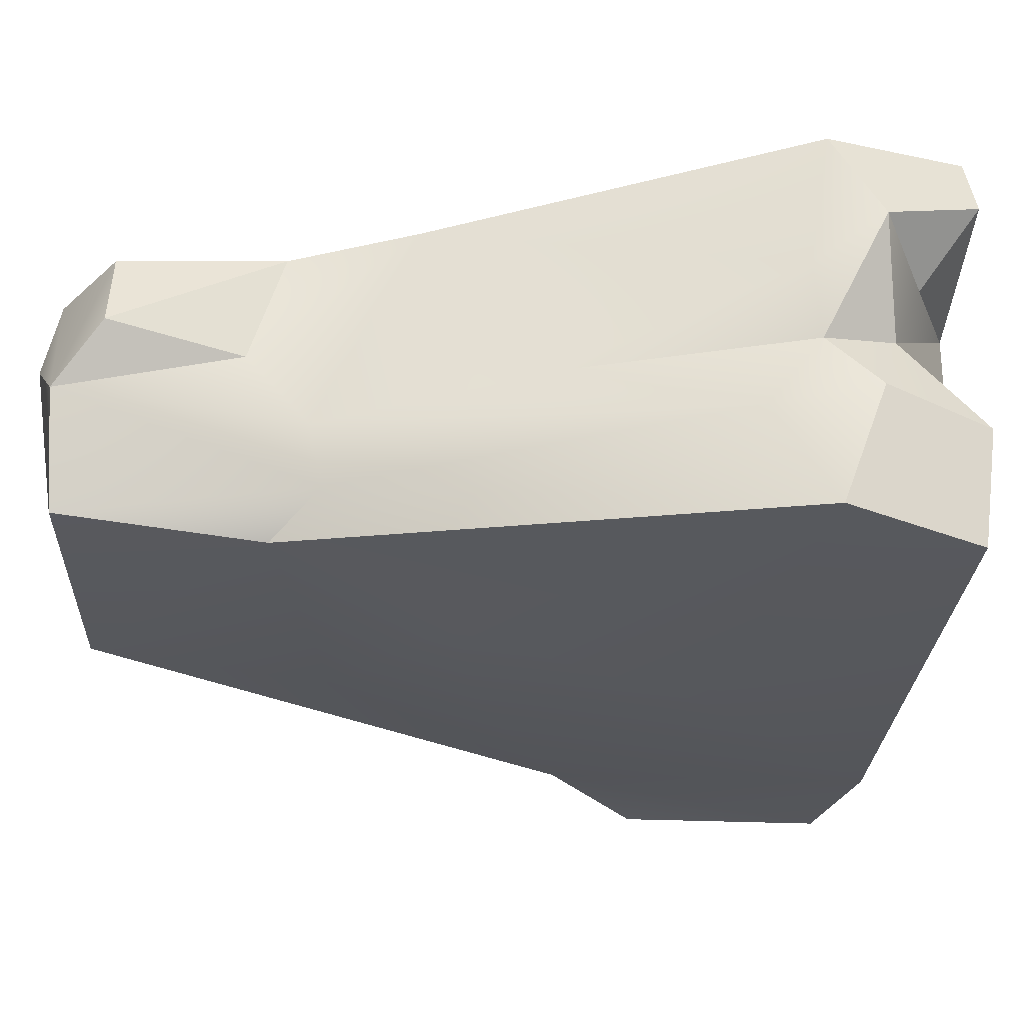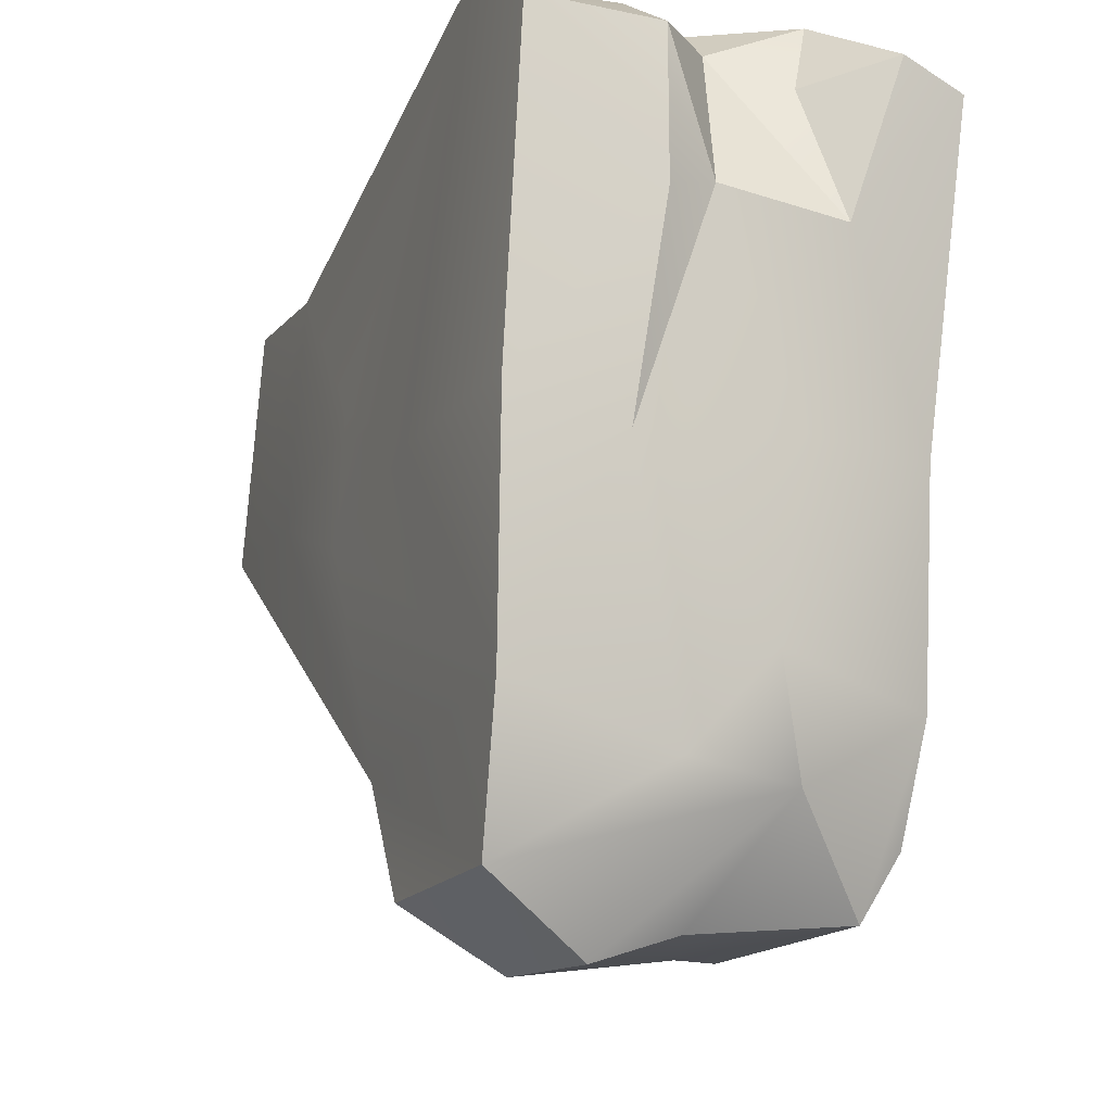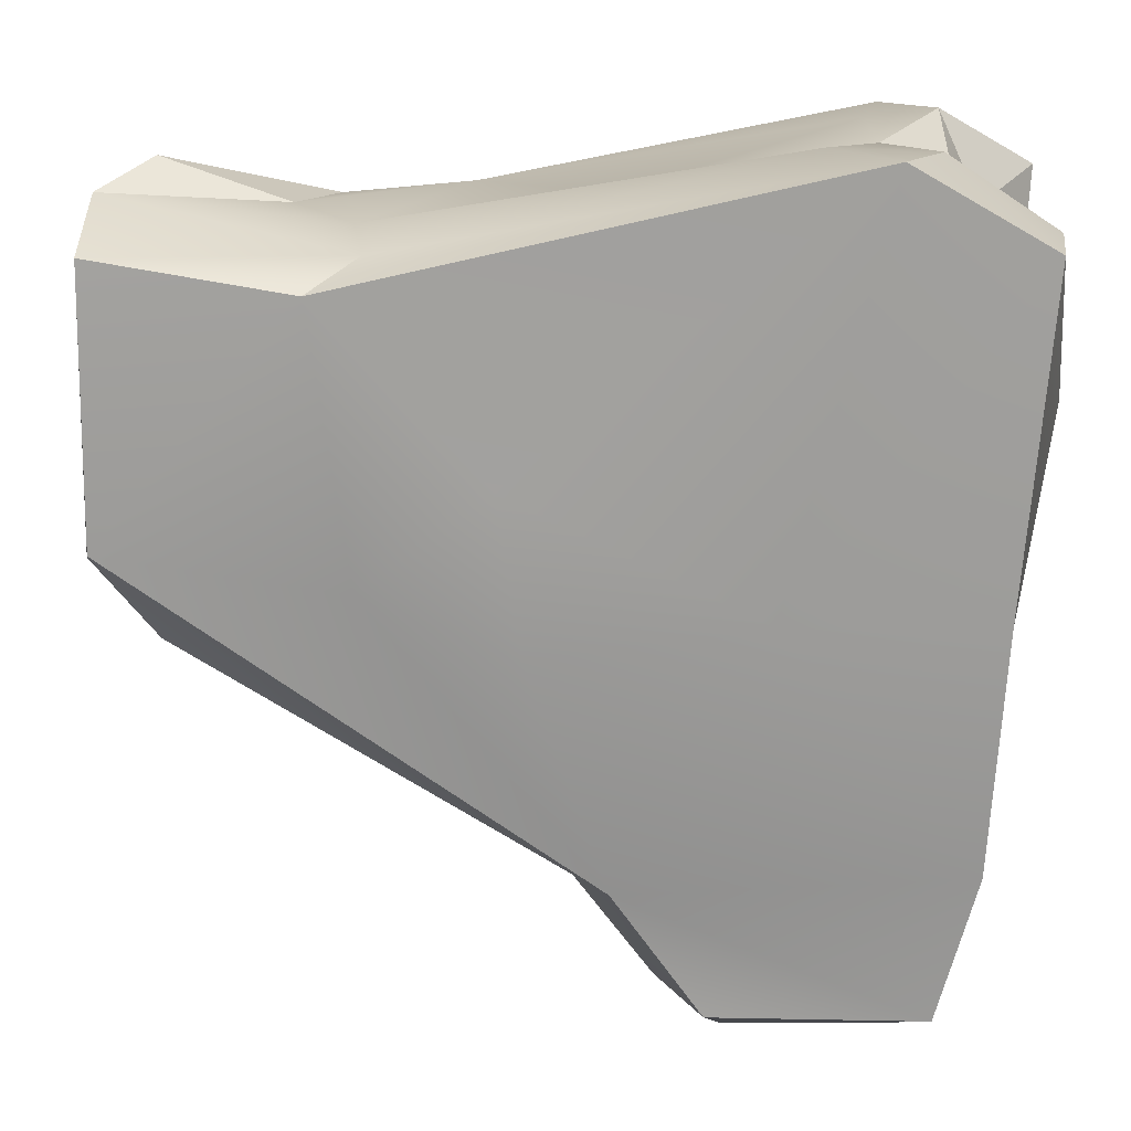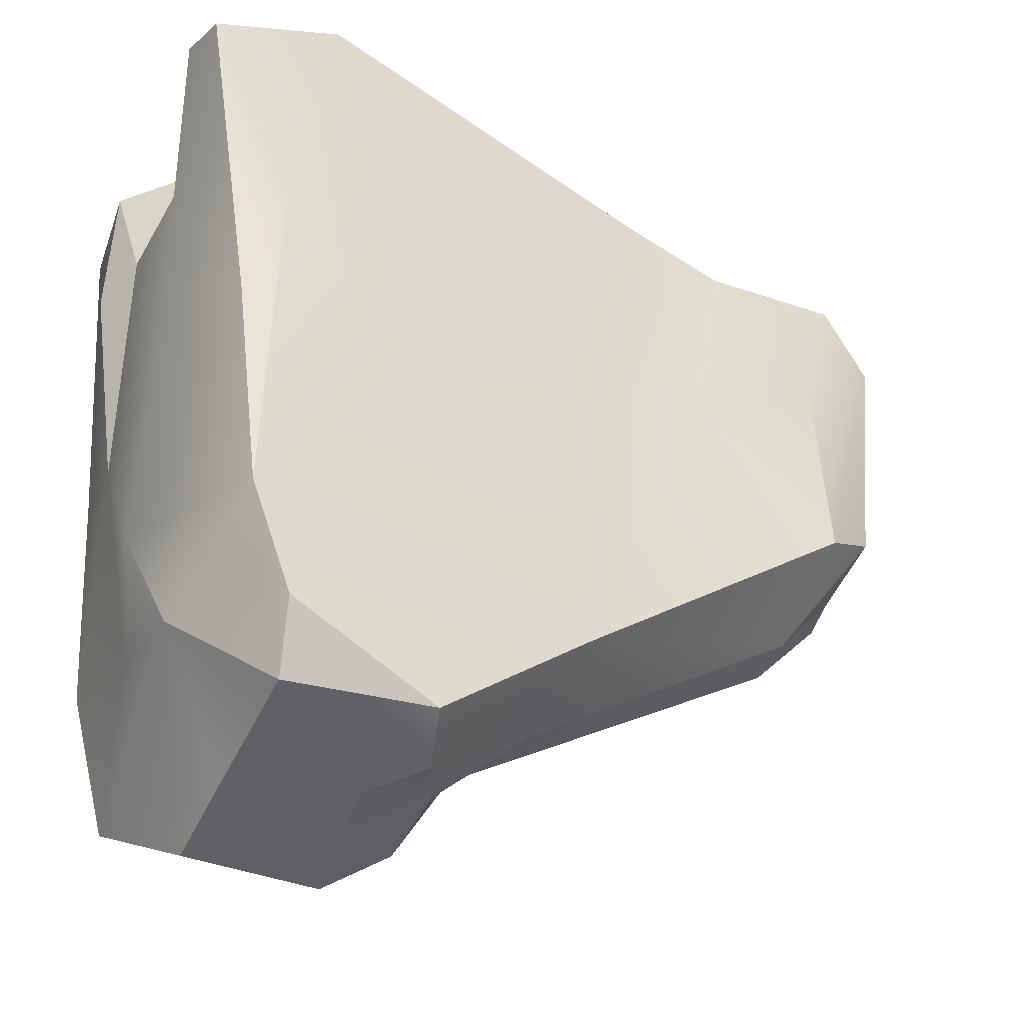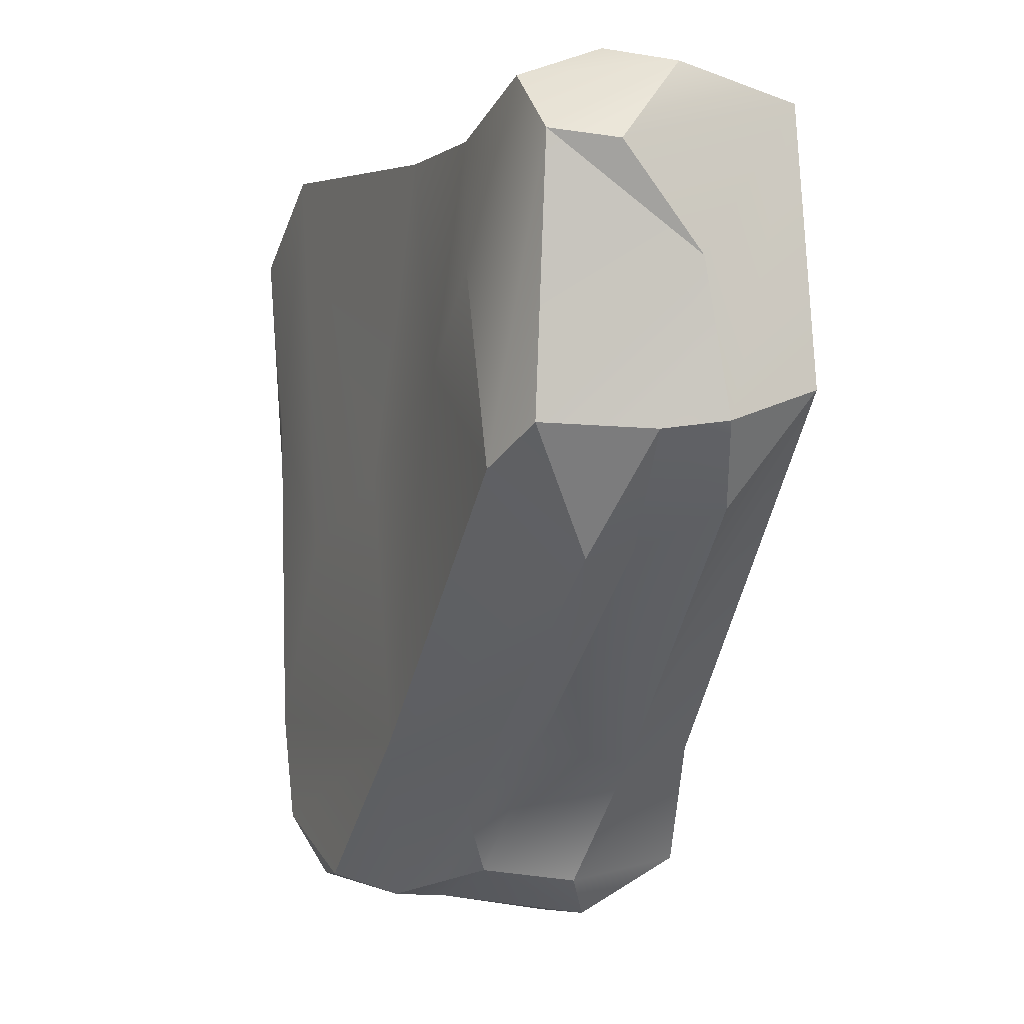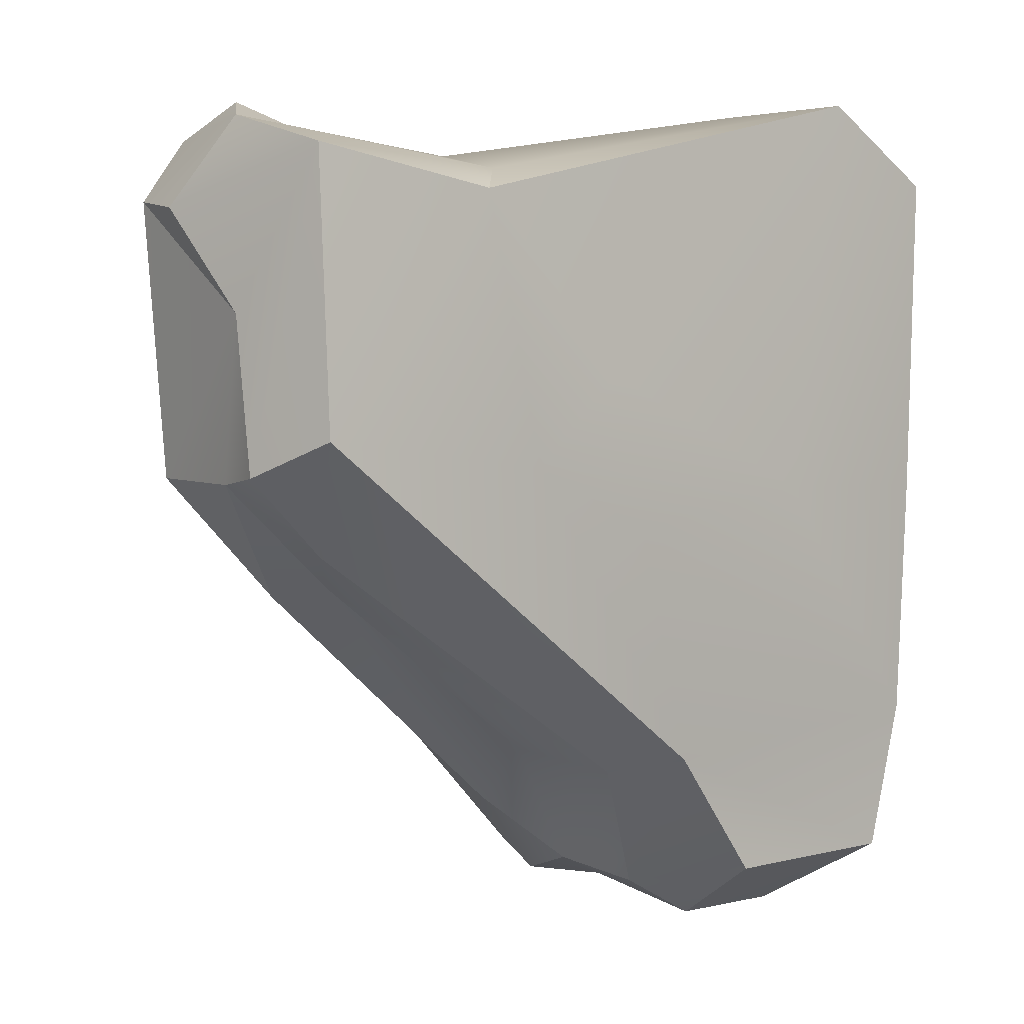
<metadata>
{"format":"obj","ext":"obj","renderer":"f3d","projection":"perspective","resolution":1024,"background":"white","views":[{"elev":63.2,"azim":2.7,"up":"+Z"},{"elev":-15.9,"azim":68.8,"up":"+Z"},{"elev":20.2,"azim":4.0,"up":"+Z"},{"elev":-37.5,"azim":156.5,"up":"+Z"},{"elev":-5.7,"azim":-100.0,"up":"+Z"},{"elev":1.8,"azim":-42.6,"up":"+Z"}]}
</metadata>
<code>
g default
v 0.6957 0.5916 0.2217
v -0.9687 0.2151 0.000331
v 0.7101 0.3534 0.8631
v 0.8769 0.1853 -0.5025
v -0.7893 0.0758 -0.2599
v -0.9778 -0.3303 0.677
v -0.08712 0.04769 -0.6467
v 0.9126 -0.3394 0.7159
v 0.3913 -0.3893 -0.02983
v 0.9004 0.05834 0.3941
v 0.7366 0.1097 0.7436
v -0.4372 0.3455 0.1828
v -1.029 -0.122 0.3408
v 0.2633 -0.3571 -0.9215
v 0.8255 -0.3541 -0.5803
v 0.6013 0.1008 -1.003
v -0.9804 -0.3694 0.07898
v 0.03927 0.01044 0.7457
v 0.0635 -0.3471 -0.6486
v 0.9023 0.61 0.672
v 0.602 0.4736 -0.9673
v -0.8934 0.05965 0.7999
v -0.1667 -0.3514 0.2251
v 0.225 0.3391 -1.003
v 0.6071 -0.3414 0.8893
v -0.1164 0.3991 -0.633
v 0.9513 -0.06044 0.3515
v -0.9025 0.2415 0.7307
v 0.8948 0.3478 0.3581
v -1.032 -0.174 0.004324
v 0.5889 0.5497 0.8384
v 0.7383 -0.3484 -0.9172
v 0.9249 0.4637 0.7248
v -0.4412 -0.4054 0.02306
v -0.431 -0.2411 0.6705
v 0.6188 0.5599 -0.8211
v 0.4613 -0.1166 0.869
v -1.032 0.204 0.5894
v 0.8709 -0.1073 -0.1129
v -0.5479 0.2928 0.6772
v 0.8068 0.01922 -0.7049
v -0.8317 0.2913 -0.08042
v -0.4642 -0.1145 0.7037
v 0.7752 0.5708 -0.0706
v -0.02328 -0.1852 -0.6849
v -0.7727 0.3255 0.3505
v 0.8002 0.2829 0.6726
v -0.8778 -0.2038 -0.1592
v 0.6173 -0.09762 -1.069
v -0.003572 0.427 -0.01047
v -0.7344 -0.04065 -0.2346
v 0.6985 -0.04849 0.8502
v 0.7164 0.5742 -0.5723
v -0.9965 -0.08004 0.7513
v 0.9394 -0.05573 0.6935
v 0.266 0.4858 -0.9543
v -0.2667 0.3665 0.6917
v 0.8563 -0.3584 -0.02789
v 0.1434 0.1357 -0.9431
v -0.6088 0.03281 0.7119
v 0.7922 0.2628 -0.7461
v -0.05403 0.2129 -0.784
v 0.575 0.05459 0.8463
v -0.1118 -0.384 -0.1148
v 0.3301 0.2022 -1.014
v 0.8736 0.2519 -0.0793
v -1.068 0.05556 0.5658
v 0.2929 -0.1365 -1.058
v 0.5504 0.2203 0.8668
v -0.9946 -0.03594 -0.0106
v 0.148 -0.08682 -0.9704
v 0.3658 0.5282 -0.1471
v -0.5358 -0.3462 0.6129
g Group28793
f 45 51 7
f 50 31 72
f 44 66 4
f 63 18 37
f 5 42 26
f 57 18 69
f 6 13 30
f 48 45 17
f 21 16 65
f 50 72 26
f 27 58 39
f 25 23 9
f 8 9 58
f 45 59 71
f 11 55 10
f 29 44 20
f 69 18 63
f 47 29 33
f 42 12 26
f 70 13 2
f 46 12 42
f 40 22 60
f 39 15 41
f 21 61 16
f 32 19 14
f 65 49 68
f 61 32 49
f 49 32 68
f 73 17 34
f 6 30 17
f 6 35 54
f 73 6 17
f 34 17 19
f 64 19 15
f 31 20 1
f 3 47 33
f 61 21 53
f 36 21 56
f 28 22 40
f 54 67 6
f 43 35 37
f 54 35 43
f 59 65 68
f 5 26 62
f 8 52 25
f 8 25 9
f 62 26 24
f 56 26 36
f 27 8 58
f 55 52 8
f 54 28 38
f 38 46 42
f 11 10 29
f 39 4 66
f 70 2 5
f 51 5 62
f 31 57 69
f 3 20 31
f 15 19 32
f 32 41 15
f 20 33 29
f 3 33 20
f 9 64 15
f 9 23 64
f 25 73 23
f 23 73 34
f 26 72 53
f 20 44 1
f 37 35 25
f 52 37 25
f 54 38 67
f 13 38 2
f 10 39 66
f 39 10 27
f 12 46 40
f 57 31 50
f 39 41 4
f 61 53 4
f 42 5 2
f 2 38 42
f 18 57 43
f 18 43 37
f 4 53 44
f 1 44 53
f 19 45 71
f 19 17 45
f 38 28 46
f 28 40 46
f 3 11 47
f 29 47 11
f 48 51 45
f 17 30 48
f 16 61 49
f 65 16 49
f 12 50 26
f 12 57 50
f 51 70 5
f 48 70 51
f 55 11 52
f 63 11 3
f 53 36 26
f 36 53 21
f 28 54 22
f 54 60 22
f 55 8 27
f 10 55 27
f 24 26 56
f 56 21 24
f 57 40 60
f 40 57 12
f 58 15 39
f 58 9 15
f 45 7 59
f 7 51 62
f 57 60 43
f 60 54 43
f 32 61 41
f 4 41 61
f 59 62 24
f 62 59 7
f 63 37 52
f 11 63 52
f 23 34 64
f 64 34 19
f 24 21 65
f 65 59 24
f 29 66 44
f 29 10 66
f 67 38 13
f 6 67 13
f 32 14 68
f 71 14 19
f 3 69 63
f 3 31 69
f 30 13 70
f 30 70 48
f 14 71 68
f 71 59 68
f 72 1 53
f 31 1 72
f 6 73 35
f 35 73 25

</code>
